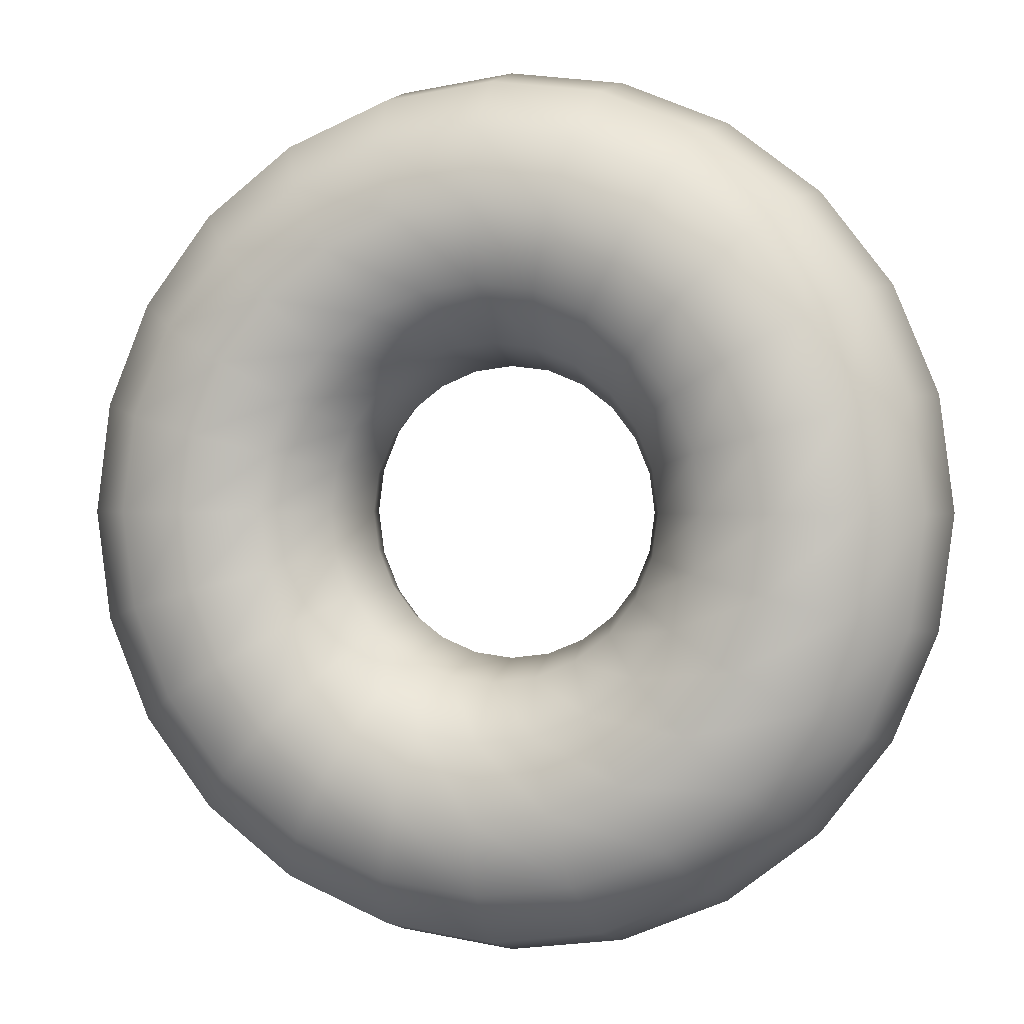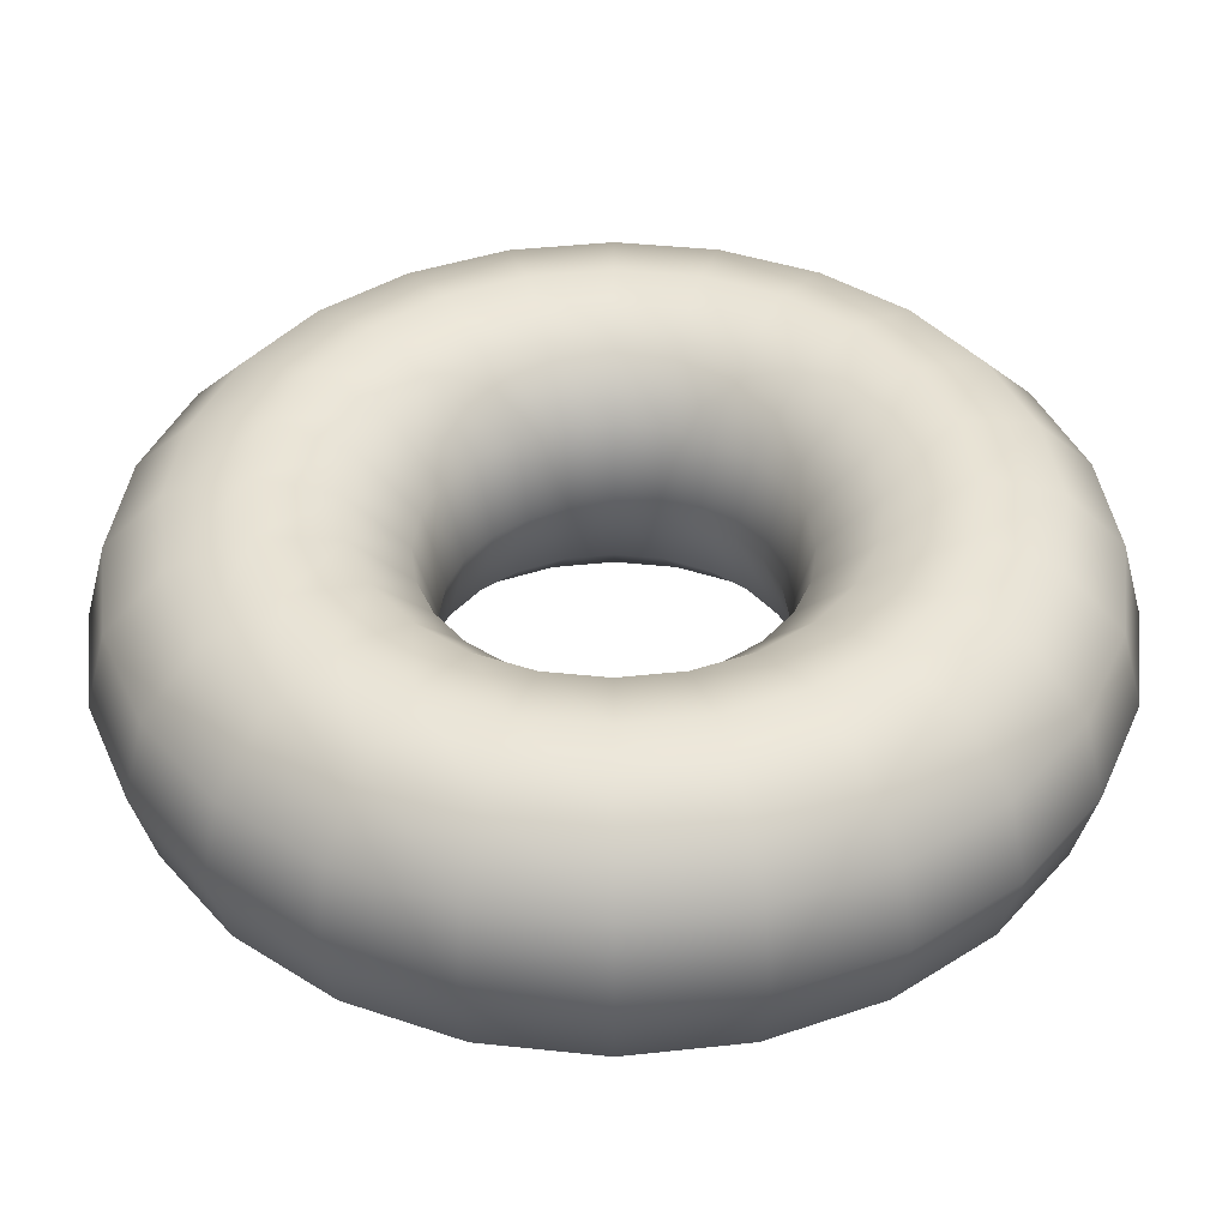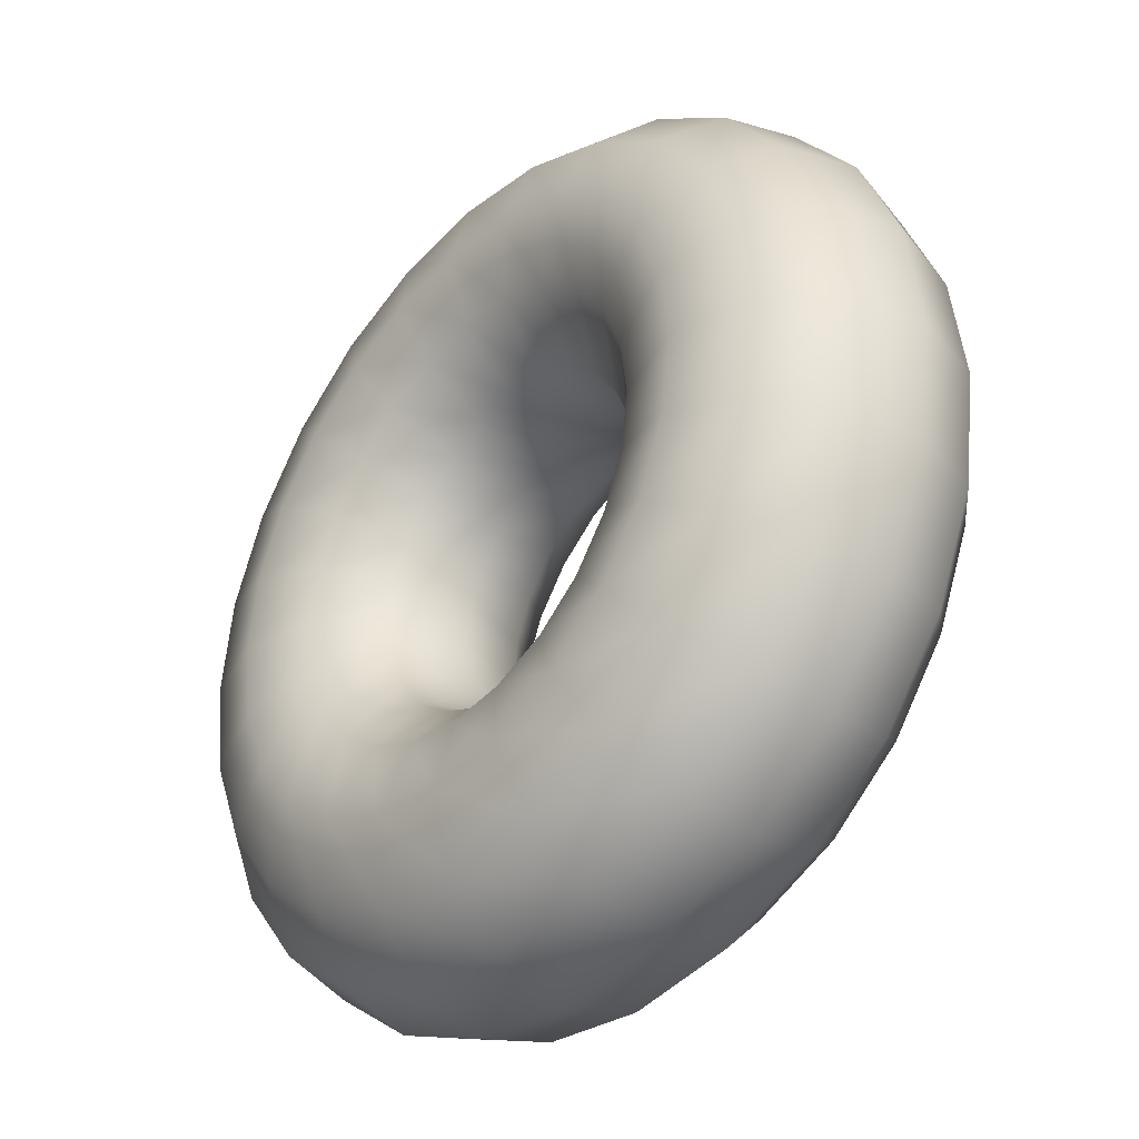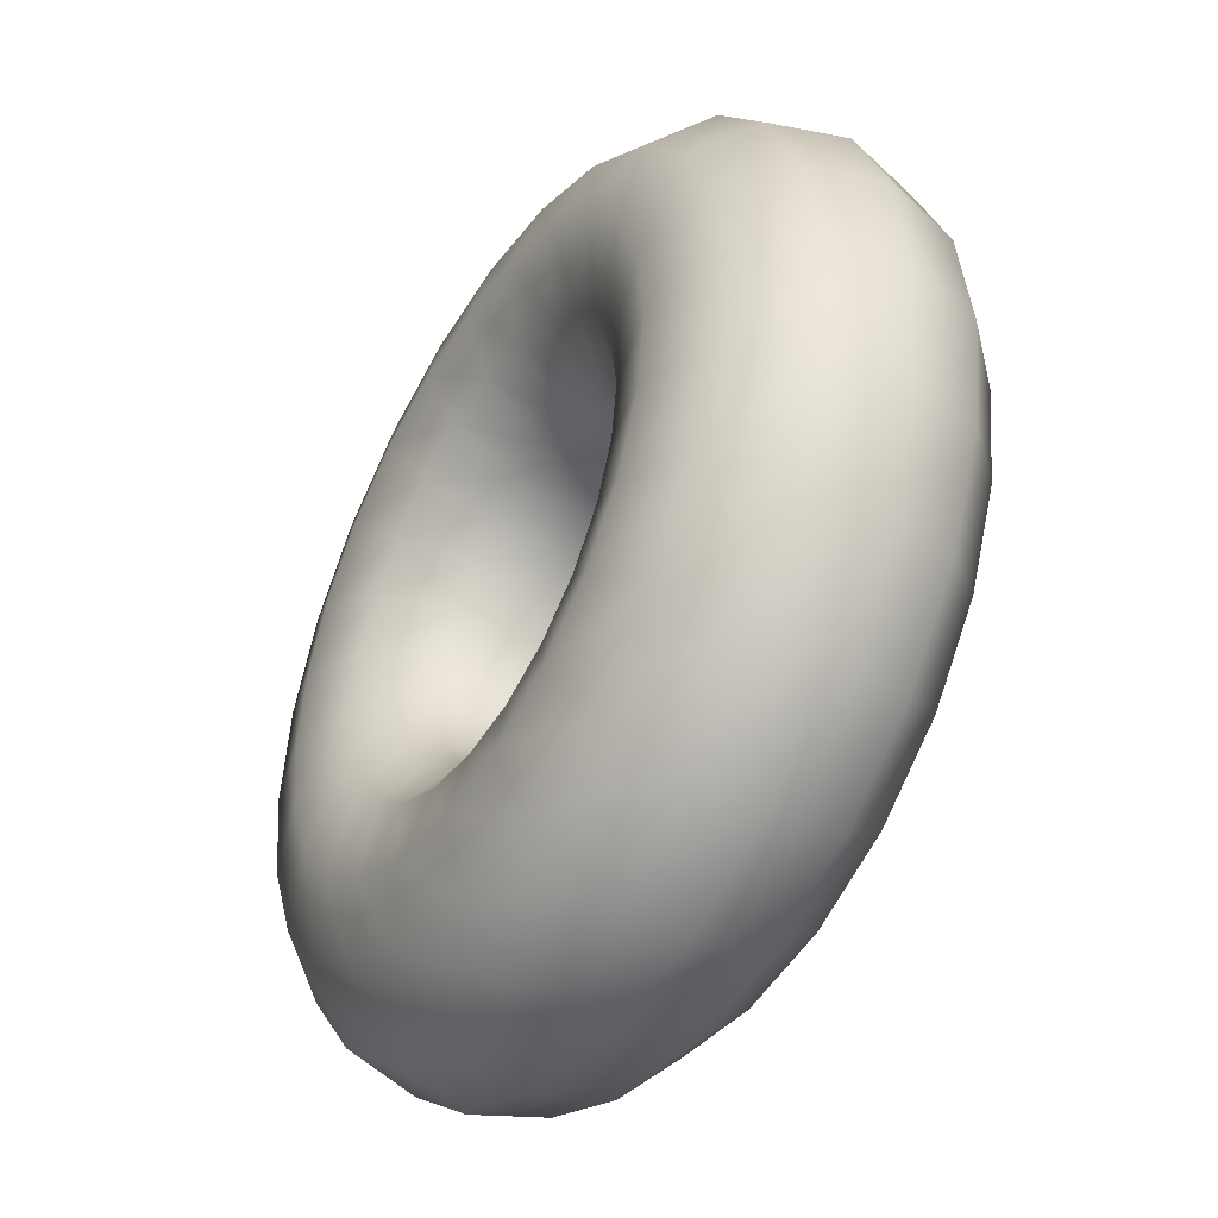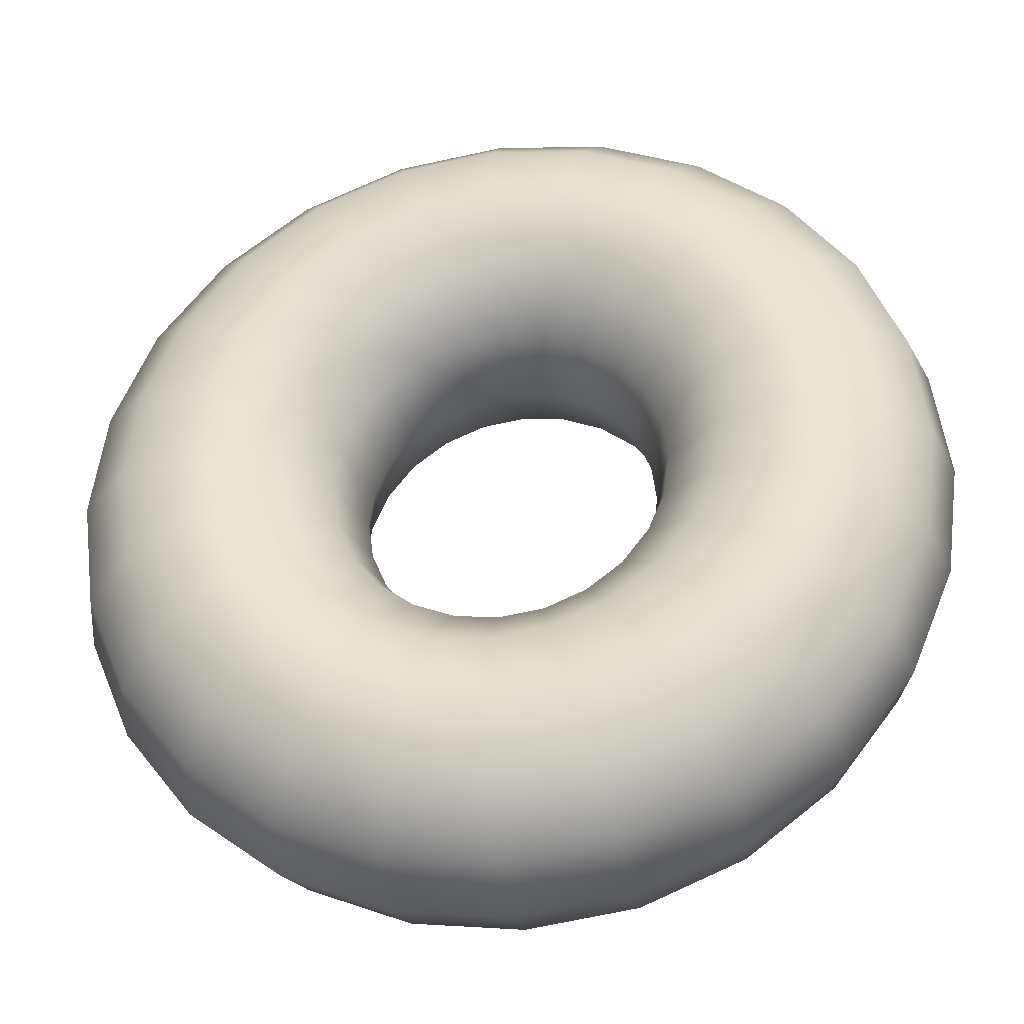
<metadata>
{"format":"obj","ext":"obj","renderer":"f3d","projection":"perspective","resolution":1024,"background":"white","views":[{"elev":0.6,"azim":-164.1,"up":"+Z"},{"elev":-49.1,"azim":-179.9,"up":"+Z"},{"elev":-36.7,"azim":49.2,"up":"+Z"},{"elev":-43.9,"azim":58.7,"up":"+Z"},{"elev":-33.3,"azim":-170.5,"up":"+Z"}]}
</metadata>
<code>
v  -0 0 -0.45
v  -0 0.075 -0.4299
v  -0 0.1299 -0.375
v  -0 0.15 -0.3
v  -0 0.1299 -0.225
v  -0 0.075 -0.1701
v  -0 0 -0.15
v  -0 -0.075 -0.1701
v  -0 -0.1299 -0.225
v  -0 -0.15 -0.3
v  -0 -0.1299 -0.375
v  -0 -0.075 -0.4299
v  0.1165 0 -0.4347
v  0.1113 0.075 -0.4153
v  0.0971 0.1299 -0.3622
v  0.0776 0.15 -0.2898
v  0.0582 0.1299 -0.2173
v  0.044 0.075 -0.1643
v  0.0388 0 -0.1449
v  0.044 -0.075 -0.1643
v  0.0582 -0.1299 -0.2173
v  0.0776 -0.15 -0.2898
v  0.0971 -0.1299 -0.3622
v  0.1113 -0.075 -0.4153
v  0.225 0 -0.3897
v  0.215 0.075 -0.3723
v  0.1875 0.1299 -0.3248
v  0.15 0.15 -0.2598
v  0.1125 0.1299 -0.1949
v  0.085 0.075 -0.1473
v  0.075 0 -0.1299
v  0.085 -0.075 -0.1473
v  0.1125 -0.1299 -0.1949
v  0.15 -0.15 -0.2598
v  0.1875 -0.1299 -0.3248
v  0.215 -0.075 -0.3723
v  0.3182 0 -0.3182
v  0.304 0.075 -0.304
v  0.2652 0.1299 -0.2652
v  0.2121 0.15 -0.2121
v  0.1591 0.1299 -0.1591
v  0.1203 0.075 -0.1203
v  0.1061 0 -0.1061
v  0.1203 -0.075 -0.1203
v  0.1591 -0.1299 -0.1591
v  0.2121 -0.15 -0.2121
v  0.2652 -0.1299 -0.2652
v  0.304 -0.075 -0.304
v  0.3897 0 -0.225
v  0.3723 0.075 -0.215
v  0.3248 0.1299 -0.1875
v  0.2598 0.15 -0.15
v  0.1949 0.1299 -0.1125
v  0.1473 0.075 -0.085
v  0.1299 0 -0.075
v  0.1473 -0.075 -0.085
v  0.1949 -0.1299 -0.1125
v  0.2598 -0.15 -0.15
v  0.3248 -0.1299 -0.1875
v  0.3723 -0.075 -0.215
v  0.4347 0 -0.1165
v  0.4153 0.075 -0.1113
v  0.3622 0.1299 -0.0971
v  0.2898 0.15 -0.0776
v  0.2173 0.1299 -0.0582
v  0.1643 0.075 -0.044
v  0.1449 0 -0.0388
v  0.1643 -0.075 -0.044
v  0.2173 -0.1299 -0.0582
v  0.2898 -0.15 -0.0776
v  0.3622 -0.1299 -0.0971
v  0.4153 -0.075 -0.1113
v  0.45 0 -0
v  0.4299 0.075 -0
v  0.375 0.1299 -0
v  0.3 0.15 -0
v  0.225 0.1299 -0
v  0.1701 0.075 -0
v  0.15 0 -0
v  0.1701 -0.075 -0
v  0.225 -0.1299 -0
v  0.3 -0.15 -0
v  0.375 -0.1299 -0
v  0.4299 -0.075 -0
v  0.4347 0 0.1165
v  0.4153 0.075 0.1113
v  0.3622 0.1299 0.0971
v  0.2898 0.15 0.0776
v  0.2173 0.1299 0.0582
v  0.1643 0.075 0.044
v  0.1449 0 0.0388
v  0.1643 -0.075 0.044
v  0.2173 -0.1299 0.0582
v  0.2898 -0.15 0.0776
v  0.3622 -0.1299 0.0971
v  0.4153 -0.075 0.1113
v  0.3897 0 0.225
v  0.3723 0.075 0.215
v  0.3248 0.1299 0.1875
v  0.2598 0.15 0.15
v  0.1949 0.1299 0.1125
v  0.1473 0.075 0.085
v  0.1299 0 0.075
v  0.1473 -0.075 0.085
v  0.1949 -0.1299 0.1125
v  0.2598 -0.15 0.15
v  0.3248 -0.1299 0.1875
v  0.3723 -0.075 0.215
v  0.3182 0 0.3182
v  0.304 0.075 0.304
v  0.2652 0.1299 0.2652
v  0.2121 0.15 0.2121
v  0.1591 0.1299 0.1591
v  0.1203 0.075 0.1203
v  0.1061 0 0.1061
v  0.1203 -0.075 0.1203
v  0.1591 -0.1299 0.1591
v  0.2121 -0.15 0.2121
v  0.2652 -0.1299 0.2652
v  0.304 -0.075 0.304
v  0.225 0 0.3897
v  0.215 0.075 0.3723
v  0.1875 0.1299 0.3248
v  0.15 0.15 0.2598
v  0.1125 0.1299 0.1949
v  0.085 0.075 0.1473
v  0.075 0 0.1299
v  0.085 -0.075 0.1473
v  0.1125 -0.1299 0.1949
v  0.15 -0.15 0.2598
v  0.1875 -0.1299 0.3248
v  0.215 -0.075 0.3723
v  0.1165 0 0.4347
v  0.1113 0.075 0.4153
v  0.0971 0.1299 0.3622
v  0.0776 0.15 0.2898
v  0.0582 0.1299 0.2173
v  0.044 0.075 0.1643
v  0.0388 0 0.1449
v  0.044 -0.075 0.1643
v  0.0582 -0.1299 0.2173
v  0.0776 -0.15 0.2898
v  0.0971 -0.1299 0.3622
v  0.1113 -0.075 0.4153
v  0 0 0.45
v  0 0.075 0.4299
v  0 0.1299 0.375
v  0 0.15 0.3
v  0 0.1299 0.225
v  0 0.075 0.1701
v  0 0 0.15
v  0 -0.075 0.1701
v  0 -0.1299 0.225
v  0 -0.15 0.3
v  0 -0.1299 0.375
v  0 -0.075 0.4299
v  -0.1165 0 0.4347
v  -0.1113 0.075 0.4153
v  -0.0971 0.1299 0.3622
v  -0.0776 0.15 0.2898
v  -0.0582 0.1299 0.2173
v  -0.044 0.075 0.1643
v  -0.0388 0 0.1449
v  -0.044 -0.075 0.1643
v  -0.0582 -0.1299 0.2173
v  -0.0776 -0.15 0.2898
v  -0.0971 -0.1299 0.3622
v  -0.1113 -0.075 0.4153
v  -0.225 0 0.3897
v  -0.215 0.075 0.3723
v  -0.1875 0.1299 0.3248
v  -0.15 0.15 0.2598
v  -0.1125 0.1299 0.1949
v  -0.085 0.075 0.1473
v  -0.075 0 0.1299
v  -0.085 -0.075 0.1473
v  -0.1125 -0.1299 0.1949
v  -0.15 -0.15 0.2598
v  -0.1875 -0.1299 0.3248
v  -0.215 -0.075 0.3723
v  -0.3182 0 0.3182
v  -0.304 0.075 0.304
v  -0.2652 0.1299 0.2652
v  -0.2121 0.15 0.2121
v  -0.1591 0.1299 0.1591
v  -0.1203 0.075 0.1203
v  -0.1061 0 0.1061
v  -0.1203 -0.075 0.1203
v  -0.1591 -0.1299 0.1591
v  -0.2121 -0.15 0.2121
v  -0.2652 -0.1299 0.2652
v  -0.304 -0.075 0.304
v  -0.3897 0 0.225
v  -0.3723 0.075 0.215
v  -0.3248 0.1299 0.1875
v  -0.2598 0.15 0.15
v  -0.1949 0.1299 0.1125
v  -0.1473 0.075 0.085
v  -0.1299 0 0.075
v  -0.1473 -0.075 0.085
v  -0.1949 -0.1299 0.1125
v  -0.2598 -0.15 0.15
v  -0.3248 -0.1299 0.1875
v  -0.3723 -0.075 0.215
v  -0.4347 0 0.1165
v  -0.4153 0.075 0.1113
v  -0.3622 0.1299 0.0971
v  -0.2898 0.15 0.0776
v  -0.2173 0.1299 0.0582
v  -0.1643 0.075 0.044
v  -0.1449 0 0.0388
v  -0.1643 -0.075 0.044
v  -0.2173 -0.1299 0.0582
v  -0.2898 -0.15 0.0776
v  -0.3622 -0.1299 0.0971
v  -0.4153 -0.075 0.1113
v  -0.45 0 0
v  -0.4299 0.075 0
v  -0.375 0.1299 0
v  -0.3 0.15 0
v  -0.225 0.1299 0
v  -0.1701 0.075 0
v  -0.15 0 0
v  -0.1701 -0.075 0
v  -0.225 -0.1299 0
v  -0.3 -0.15 0
v  -0.375 -0.1299 0
v  -0.4299 -0.075 0
v  -0.4347 0 -0.1165
v  -0.4153 0.075 -0.1113
v  -0.3622 0.1299 -0.0971
v  -0.2898 0.15 -0.0776
v  -0.2173 0.1299 -0.0582
v  -0.1643 0.075 -0.044
v  -0.1449 0 -0.0388
v  -0.1643 -0.075 -0.044
v  -0.2173 -0.1299 -0.0582
v  -0.2898 -0.15 -0.0776
v  -0.3622 -0.1299 -0.0971
v  -0.4153 -0.075 -0.1113
v  -0.3897 0 -0.225
v  -0.3723 0.075 -0.215
v  -0.3248 0.1299 -0.1875
v  -0.2598 0.15 -0.15
v  -0.1949 0.1299 -0.1125
v  -0.1473 0.075 -0.085
v  -0.1299 0 -0.075
v  -0.1473 -0.075 -0.085
v  -0.1949 -0.1299 -0.1125
v  -0.2598 -0.15 -0.15
v  -0.3248 -0.1299 -0.1875
v  -0.3723 -0.075 -0.215
v  -0.3182 0 -0.3182
v  -0.304 0.075 -0.304
v  -0.2652 0.1299 -0.2652
v  -0.2121 0.15 -0.2121
v  -0.1591 0.1299 -0.1591
v  -0.1203 0.075 -0.1203
v  -0.1061 0 -0.1061
v  -0.1203 -0.075 -0.1203
v  -0.1591 -0.1299 -0.1591
v  -0.2121 -0.15 -0.2121
v  -0.2652 -0.1299 -0.2652
v  -0.304 -0.075 -0.304
v  -0.225 0 -0.3897
v  -0.215 0.075 -0.3723
v  -0.1875 0.1299 -0.3248
v  -0.15 0.15 -0.2598
v  -0.1125 0.1299 -0.1949
v  -0.085 0.075 -0.1473
v  -0.075 0 -0.1299
v  -0.085 -0.075 -0.1473
v  -0.1125 -0.1299 -0.1949
v  -0.15 -0.15 -0.2598
v  -0.1875 -0.1299 -0.3248
v  -0.215 -0.075 -0.3723
v  -0.1165 0 -0.4347
v  -0.1113 0.075 -0.4153
v  -0.0971 0.1299 -0.3622
v  -0.0776 0.15 -0.2898
v  -0.0582 0.1299 -0.2173
v  -0.044 0.075 -0.1643
v  -0.0388 0 -0.1449
v  -0.044 -0.075 -0.1643
v  -0.0582 -0.1299 -0.2173
v  -0.0776 -0.15 -0.2898
v  -0.0971 -0.1299 -0.3622
v  -0.1113 -0.075 -0.4153
o torus
g torus
f 1 2 14 13
f 2 3 15 14
f 3 4 16 15
f 4 5 17 16
f 5 6 18 17
f 6 7 19 18
f 7 8 20 19
f 8 9 21 20
f 9 10 22 21
f 10 11 23 22
f 11 12 24 23
f 12 1 13 24
f 13 14 26 25
f 14 15 27 26
f 15 16 28 27
f 16 17 29 28
f 17 18 30 29
f 18 19 31 30
f 19 20 32 31
f 20 21 33 32
f 21 22 34 33
f 22 23 35 34
f 23 24 36 35
f 24 13 25 36
f 25 26 38 37
f 26 27 39 38
f 27 28 40 39
f 28 29 41 40
f 29 30 42 41
f 30 31 43 42
f 31 32 44 43
f 32 33 45 44
f 33 34 46 45
f 34 35 47 46
f 35 36 48 47
f 36 25 37 48
f 37 38 50 49
f 38 39 51 50
f 39 40 52 51
f 40 41 53 52
f 41 42 54 53
f 42 43 55 54
f 43 44 56 55
f 44 45 57 56
f 45 46 58 57
f 46 47 59 58
f 47 48 60 59
f 48 37 49 60
f 49 50 62 61
f 50 51 63 62
f 51 52 64 63
f 52 53 65 64
f 53 54 66 65
f 54 55 67 66
f 55 56 68 67
f 56 57 69 68
f 57 58 70 69
f 58 59 71 70
f 59 60 72 71
f 60 49 61 72
f 61 62 74 73
f 62 63 75 74
f 63 64 76 75
f 64 65 77 76
f 65 66 78 77
f 66 67 79 78
f 67 68 80 79
f 68 69 81 80
f 69 70 82 81
f 70 71 83 82
f 71 72 84 83
f 72 61 73 84
f 73 74 86 85
f 74 75 87 86
f 75 76 88 87
f 76 77 89 88
f 77 78 90 89
f 78 79 91 90
f 79 80 92 91
f 80 81 93 92
f 81 82 94 93
f 82 83 95 94
f 83 84 96 95
f 84 73 85 96
f 85 86 98 97
f 86 87 99 98
f 87 88 100 99
f 88 89 101 100
f 89 90 102 101
f 90 91 103 102
f 91 92 104 103
f 92 93 105 104
f 93 94 106 105
f 94 95 107 106
f 95 96 108 107
f 96 85 97 108
f 97 98 110 109
f 98 99 111 110
f 99 100 112 111
f 100 101 113 112
f 101 102 114 113
f 102 103 115 114
f 103 104 116 115
f 104 105 117 116
f 105 106 118 117
f 106 107 119 118
f 107 108 120 119
f 108 97 109 120
f 109 110 122 121
f 110 111 123 122
f 111 112 124 123
f 112 113 125 124
f 113 114 126 125
f 114 115 127 126
f 115 116 128 127
f 116 117 129 128
f 117 118 130 129
f 118 119 131 130
f 119 120 132 131
f 120 109 121 132
f 121 122 134 133
f 122 123 135 134
f 123 124 136 135
f 124 125 137 136
f 125 126 138 137
f 126 127 139 138
f 127 128 140 139
f 128 129 141 140
f 129 130 142 141
f 130 131 143 142
f 131 132 144 143
f 132 121 133 144
f 133 134 146 145
f 134 135 147 146
f 135 136 148 147
f 136 137 149 148
f 137 138 150 149
f 138 139 151 150
f 139 140 152 151
f 140 141 153 152
f 141 142 154 153
f 142 143 155 154
f 143 144 156 155
f 144 133 145 156
f 145 146 158 157
f 146 147 159 158
f 147 148 160 159
f 148 149 161 160
f 149 150 162 161
f 150 151 163 162
f 151 152 164 163
f 152 153 165 164
f 153 154 166 165
f 154 155 167 166
f 155 156 168 167
f 156 145 157 168
f 157 158 170 169
f 158 159 171 170
f 159 160 172 171
f 160 161 173 172
f 161 162 174 173
f 162 163 175 174
f 163 164 176 175
f 164 165 177 176
f 165 166 178 177
f 166 167 179 178
f 167 168 180 179
f 168 157 169 180
f 169 170 182 181
f 170 171 183 182
f 171 172 184 183
f 172 173 185 184
f 173 174 186 185
f 174 175 187 186
f 175 176 188 187
f 176 177 189 188
f 177 178 190 189
f 178 179 191 190
f 179 180 192 191
f 180 169 181 192
f 181 182 194 193
f 182 183 195 194
f 183 184 196 195
f 184 185 197 196
f 185 186 198 197
f 186 187 199 198
f 187 188 200 199
f 188 189 201 200
f 189 190 202 201
f 190 191 203 202
f 191 192 204 203
f 192 181 193 204
f 193 194 206 205
f 194 195 207 206
f 195 196 208 207
f 196 197 209 208
f 197 198 210 209
f 198 199 211 210
f 199 200 212 211
f 200 201 213 212
f 201 202 214 213
f 202 203 215 214
f 203 204 216 215
f 204 193 205 216
f 205 206 218 217
f 206 207 219 218
f 207 208 220 219
f 208 209 221 220
f 209 210 222 221
f 210 211 223 222
f 211 212 224 223
f 212 213 225 224
f 213 214 226 225
f 214 215 227 226
f 215 216 228 227
f 216 205 217 228
f 217 218 230 229
f 218 219 231 230
f 219 220 232 231
f 220 221 233 232
f 221 222 234 233
f 222 223 235 234
f 223 224 236 235
f 224 225 237 236
f 225 226 238 237
f 226 227 239 238
f 227 228 240 239
f 228 217 229 240
f 229 230 242 241
f 230 231 243 242
f 231 232 244 243
f 232 233 245 244
f 233 234 246 245
f 234 235 247 246
f 235 236 248 247
f 236 237 249 248
f 237 238 250 249
f 238 239 251 250
f 239 240 252 251
f 240 229 241 252
f 241 242 254 253
f 242 243 255 254
f 243 244 256 255
f 244 245 257 256
f 245 246 258 257
f 246 247 259 258
f 247 248 260 259
f 248 249 261 260
f 249 250 262 261
f 250 251 263 262
f 251 252 264 263
f 252 241 253 264
f 253 254 266 265
f 254 255 267 266
f 255 256 268 267
f 256 257 269 268
f 257 258 270 269
f 258 259 271 270
f 259 260 272 271
f 260 261 273 272
f 261 262 274 273
f 262 263 275 274
f 263 264 276 275
f 264 253 265 276
f 265 266 278 277
f 266 267 279 278
f 267 268 280 279
f 268 269 281 280
f 269 270 282 281
f 270 271 283 282
f 271 272 284 283
f 272 273 285 284
f 273 274 286 285
f 274 275 287 286
f 275 276 288 287
f 276 265 277 288
f 277 278 2 1
f 278 279 3 2
f 279 280 4 3
f 280 281 5 4
f 281 282 6 5
f 282 283 7 6
f 283 284 8 7
f 284 285 9 8
f 285 286 10 9
f 286 287 11 10
f 287 288 12 11
f 288 277 1 12

</code>
